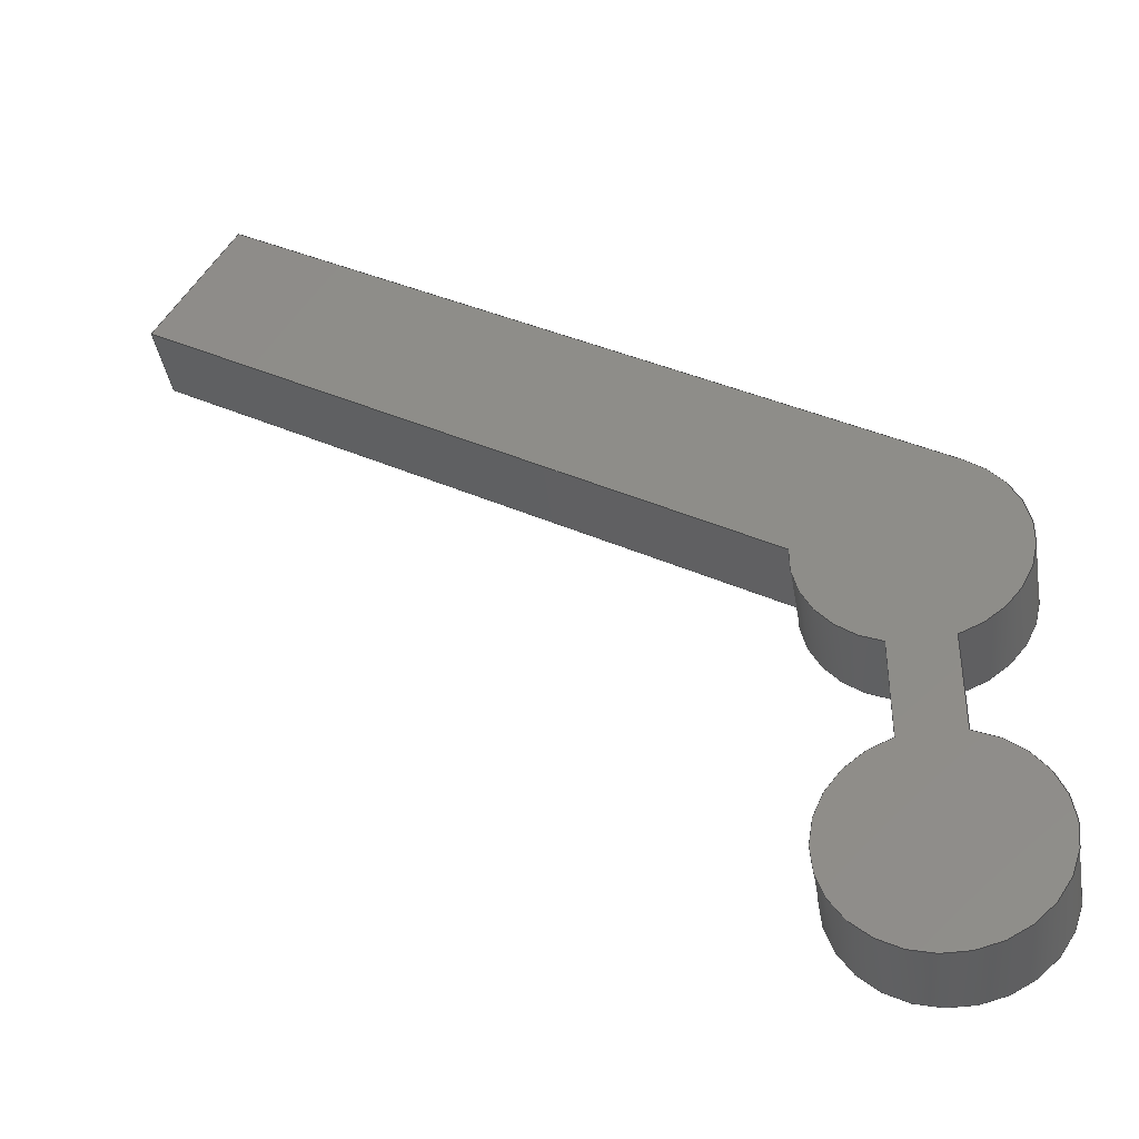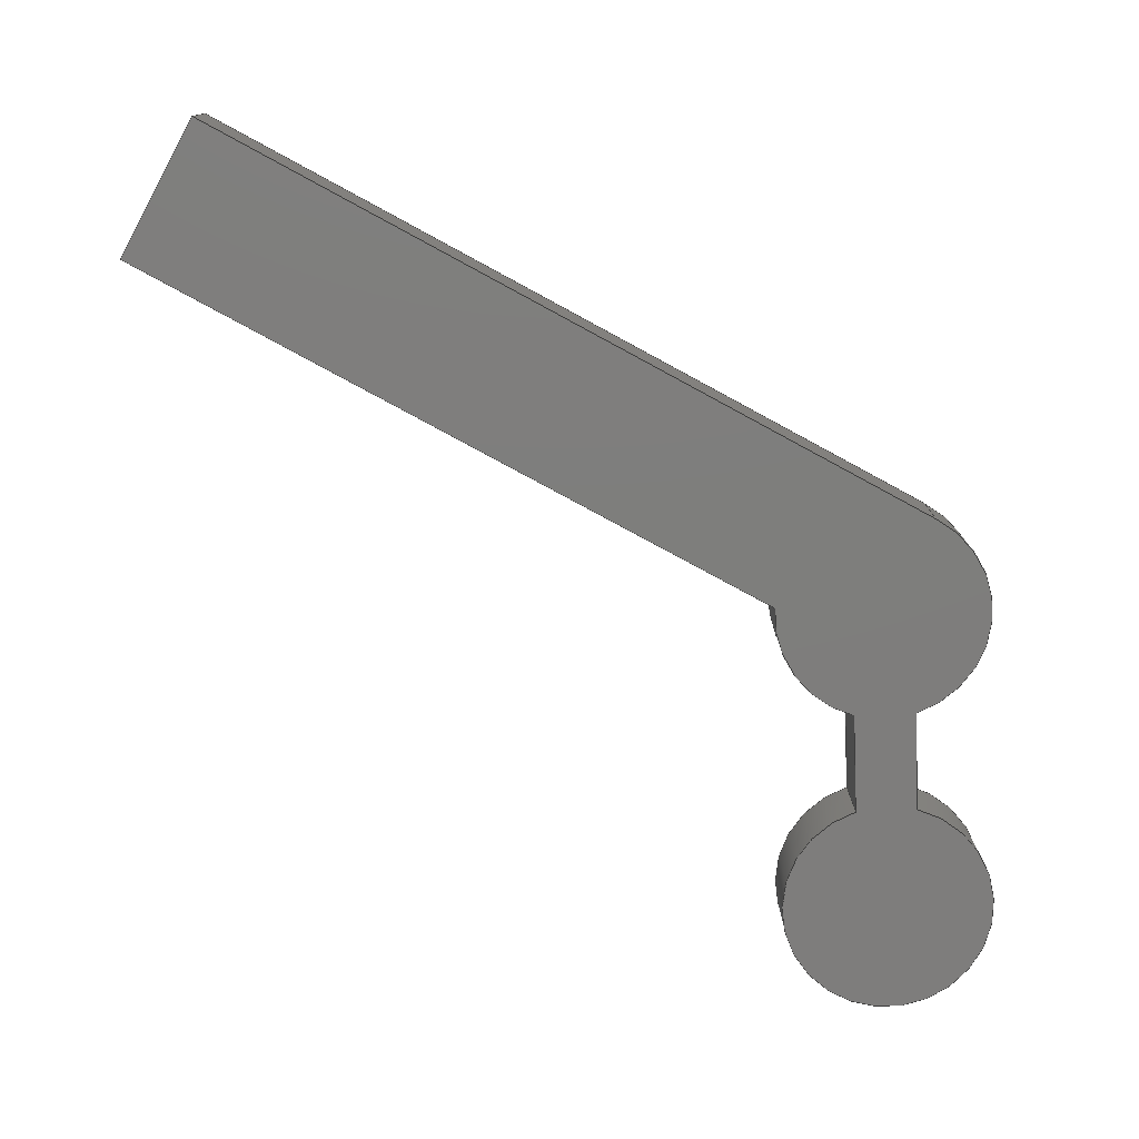
<metadata>
{"format":"step","ext":"step","renderer":"f3d","projection":"perspective","resolution":1024,"background":"white","views":[{"elev":-40.1,"azim":-170.6,"up":"+Y"},{"elev":-77.6,"azim":-177.6,"up":"+Z"}]}
</metadata>
<code>
ISO-10303-21;
DATA;
#1=MECHANICAL_DESIGN_GEOMETRIC_PRESENTATION_REPRESENTATION('',(#4),#384);
#2=SHAPE_REPRESENTATION_RELATIONSHIP('SRR','None',#391,#3);
#3=ADVANCED_BREP_SHAPE_REPRESENTATION('',(#5),#383);
#4=STYLED_ITEM('',(#400),#5);
#5=MANIFOLD_SOLID_BREP('Body1',#220);
#6=FACE_BOUND('',#43,.T.);
#7=FACE_BOUND('',#45,.T.);
#8=CIRCLE('',#236,2.25);
#9=CIRCLE('',#237,2.25);
#10=CIRCLE('',#242,5.25);
#11=CIRCLE('',#243,5.25);
#12=CIRCLE('',#246,5.25);
#13=CIRCLE('',#247,5.25);
#14=CIRCLE('',#250,5.25);
#15=CIRCLE('',#251,5.25);
#16=CYLINDRICAL_SURFACE('',#235,2.25);
#17=CYLINDRICAL_SURFACE('',#241,5.25);
#18=CYLINDRICAL_SURFACE('',#245,5.25);
#19=CYLINDRICAL_SURFACE('',#249,5.25);
#20=FACE_OUTER_BOUND('',#32,.T.);
#21=FACE_OUTER_BOUND('',#33,.T.);
#22=FACE_OUTER_BOUND('',#34,.T.);
#23=FACE_OUTER_BOUND('',#35,.T.);
#24=FACE_OUTER_BOUND('',#36,.T.);
#25=FACE_OUTER_BOUND('',#37,.T.);
#26=FACE_OUTER_BOUND('',#38,.T.);
#27=FACE_OUTER_BOUND('',#39,.T.);
#28=FACE_OUTER_BOUND('',#40,.T.);
#29=FACE_OUTER_BOUND('',#41,.T.);
#30=FACE_OUTER_BOUND('',#42,.T.);
#31=FACE_OUTER_BOUND('',#44,.T.);
#32=EDGE_LOOP('',(#140,#141,#142,#143));
#33=EDGE_LOOP('',(#144,#145,#146,#147));
#34=EDGE_LOOP('',(#148,#149,#150,#151));
#35=EDGE_LOOP('',(#152,#153,#154,#155));
#36=EDGE_LOOP('',(#156,#157,#158,#159));
#37=EDGE_LOOP('',(#160,#161,#162,#163));
#38=EDGE_LOOP('',(#164,#165,#166,#167));
#39=EDGE_LOOP('',(#168,#169,#170,#171));
#40=EDGE_LOOP('',(#172,#173,#174,#175));
#41=EDGE_LOOP('',(#176,#177,#178,#179));
#42=EDGE_LOOP('',(#180,#181,#182,#183,#184,#185,#186,#187));
#43=EDGE_LOOP('',(#188,#189));
#44=EDGE_LOOP('',(#190,#191,#192,#193,#194,#195,#196,#197));
#45=EDGE_LOOP('',(#198,#199));
#46=LINE('',#322,#68);
#47=LINE('',#324,#69);
#48=LINE('',#326,#70);
#49=LINE('',#327,#71);
#50=LINE('',#334,#72);
#51=LINE('',#336,#73);
#52=LINE('',#338,#74);
#53=LINE('',#339,#75);
#54=LINE('',#342,#76);
#55=LINE('',#344,#77);
#56=LINE('',#345,#78);
#57=LINE('',#348,#79);
#58=LINE('',#350,#80);
#59=LINE('',#351,#81);
#60=LINE('',#357,#82);
#61=LINE('',#360,#83);
#62=LINE('',#362,#84);
#63=LINE('',#363,#85);
#64=LINE('',#369,#86);
#65=LINE('',#372,#87);
#66=LINE('',#374,#88);
#67=LINE('',#375,#89);
#68=VECTOR('',#258,10);
#69=VECTOR('',#259,10);
#70=VECTOR('',#260,10);
#71=VECTOR('',#261,10);
#72=VECTOR('',#270,10);
#73=VECTOR('',#271,10);
#74=VECTOR('',#272,10);
#75=VECTOR('',#273,10);
#76=VECTOR('',#276,10);
#77=VECTOR('',#277,10);
#78=VECTOR('',#278,10);
#79=VECTOR('',#281,10);
#80=VECTOR('',#282,10);
#81=VECTOR('',#283,10);
#82=VECTOR('',#290,10);
#83=VECTOR('',#293,10);
#84=VECTOR('',#294,10);
#85=VECTOR('',#295,10);
#86=VECTOR('',#302,10);
#87=VECTOR('',#305,10);
#88=VECTOR('',#306,10);
#89=VECTOR('',#307,10);
#90=VERTEX_POINT('',#320);
#91=VERTEX_POINT('',#321);
#92=VERTEX_POINT('',#323);
#93=VERTEX_POINT('',#325);
#94=VERTEX_POINT('',#332);
#95=VERTEX_POINT('',#333);
#96=VERTEX_POINT('',#335);
#97=VERTEX_POINT('',#337);
#98=VERTEX_POINT('',#341);
#99=VERTEX_POINT('',#343);
#100=VERTEX_POINT('',#347);
#101=VERTEX_POINT('',#349);
#102=VERTEX_POINT('',#353);
#103=VERTEX_POINT('',#355);
#104=VERTEX_POINT('',#359);
#105=VERTEX_POINT('',#361);
#106=VERTEX_POINT('',#365);
#107=VERTEX_POINT('',#367);
#108=VERTEX_POINT('',#371);
#109=VERTEX_POINT('',#373);
#110=EDGE_CURVE('',#90,#91,#46,.T.);
#111=EDGE_CURVE('',#91,#92,#47,.T.);
#112=EDGE_CURVE('',#93,#92,#48,.T.);
#113=EDGE_CURVE('',#90,#93,#49,.T.);
#114=EDGE_CURVE('',#91,#90,#8,.T.);
#115=EDGE_CURVE('',#92,#93,#9,.T.);
#116=EDGE_CURVE('',#94,#95,#50,.T.);
#117=EDGE_CURVE('',#94,#96,#51,.T.);
#118=EDGE_CURVE('',#97,#96,#52,.T.);
#119=EDGE_CURVE('',#95,#97,#53,.T.);
#120=EDGE_CURVE('',#98,#95,#54,.T.);
#121=EDGE_CURVE('',#99,#97,#55,.T.);
#122=EDGE_CURVE('',#98,#99,#56,.T.);
#123=EDGE_CURVE('',#100,#98,#57,.T.);
#124=EDGE_CURVE('',#101,#99,#58,.T.);
#125=EDGE_CURVE('',#100,#101,#59,.T.);
#126=EDGE_CURVE('',#102,#100,#10,.T.);
#127=EDGE_CURVE('',#103,#101,#11,.T.);
#128=EDGE_CURVE('',#102,#103,#60,.T.);
#129=EDGE_CURVE('',#104,#102,#61,.T.);
#130=EDGE_CURVE('',#105,#103,#62,.T.);
#131=EDGE_CURVE('',#104,#105,#63,.T.);
#132=EDGE_CURVE('',#106,#104,#12,.T.);
#133=EDGE_CURVE('',#107,#105,#13,.T.);
#134=EDGE_CURVE('',#106,#107,#64,.T.);
#135=EDGE_CURVE('',#108,#106,#65,.T.);
#136=EDGE_CURVE('',#109,#107,#66,.T.);
#137=EDGE_CURVE('',#108,#109,#67,.T.);
#138=EDGE_CURVE('',#94,#108,#14,.T.);
#139=EDGE_CURVE('',#96,#109,#15,.T.);
#140=ORIENTED_EDGE('',*,*,#110,.T.);
#141=ORIENTED_EDGE('',*,*,#111,.T.);
#142=ORIENTED_EDGE('',*,*,#112,.F.);
#143=ORIENTED_EDGE('',*,*,#113,.F.);
#144=ORIENTED_EDGE('',*,*,#114,.T.);
#145=ORIENTED_EDGE('',*,*,#113,.T.);
#146=ORIENTED_EDGE('',*,*,#115,.F.);
#147=ORIENTED_EDGE('',*,*,#111,.F.);
#148=ORIENTED_EDGE('',*,*,#116,.F.);
#149=ORIENTED_EDGE('',*,*,#117,.T.);
#150=ORIENTED_EDGE('',*,*,#118,.F.);
#151=ORIENTED_EDGE('',*,*,#119,.F.);
#152=ORIENTED_EDGE('',*,*,#120,.T.);
#153=ORIENTED_EDGE('',*,*,#119,.T.);
#154=ORIENTED_EDGE('',*,*,#121,.F.);
#155=ORIENTED_EDGE('',*,*,#122,.F.);
#156=ORIENTED_EDGE('',*,*,#123,.T.);
#157=ORIENTED_EDGE('',*,*,#122,.T.);
#158=ORIENTED_EDGE('',*,*,#124,.F.);
#159=ORIENTED_EDGE('',*,*,#125,.F.);
#160=ORIENTED_EDGE('',*,*,#126,.T.);
#161=ORIENTED_EDGE('',*,*,#125,.T.);
#162=ORIENTED_EDGE('',*,*,#127,.F.);
#163=ORIENTED_EDGE('',*,*,#128,.F.);
#164=ORIENTED_EDGE('',*,*,#129,.T.);
#165=ORIENTED_EDGE('',*,*,#128,.T.);
#166=ORIENTED_EDGE('',*,*,#130,.F.);
#167=ORIENTED_EDGE('',*,*,#131,.F.);
#168=ORIENTED_EDGE('',*,*,#132,.T.);
#169=ORIENTED_EDGE('',*,*,#131,.T.);
#170=ORIENTED_EDGE('',*,*,#133,.F.);
#171=ORIENTED_EDGE('',*,*,#134,.F.);
#172=ORIENTED_EDGE('',*,*,#135,.T.);
#173=ORIENTED_EDGE('',*,*,#134,.T.);
#174=ORIENTED_EDGE('',*,*,#136,.F.);
#175=ORIENTED_EDGE('',*,*,#137,.F.);
#176=ORIENTED_EDGE('',*,*,#138,.T.);
#177=ORIENTED_EDGE('',*,*,#137,.T.);
#178=ORIENTED_EDGE('',*,*,#139,.F.);
#179=ORIENTED_EDGE('',*,*,#117,.F.);
#180=ORIENTED_EDGE('',*,*,#139,.T.);
#181=ORIENTED_EDGE('',*,*,#136,.T.);
#182=ORIENTED_EDGE('',*,*,#133,.T.);
#183=ORIENTED_EDGE('',*,*,#130,.T.);
#184=ORIENTED_EDGE('',*,*,#127,.T.);
#185=ORIENTED_EDGE('',*,*,#124,.T.);
#186=ORIENTED_EDGE('',*,*,#121,.T.);
#187=ORIENTED_EDGE('',*,*,#118,.T.);
#188=ORIENTED_EDGE('',*,*,#115,.T.);
#189=ORIENTED_EDGE('',*,*,#112,.T.);
#190=ORIENTED_EDGE('',*,*,#138,.F.);
#191=ORIENTED_EDGE('',*,*,#116,.T.);
#192=ORIENTED_EDGE('',*,*,#120,.F.);
#193=ORIENTED_EDGE('',*,*,#123,.F.);
#194=ORIENTED_EDGE('',*,*,#126,.F.);
#195=ORIENTED_EDGE('',*,*,#129,.F.);
#196=ORIENTED_EDGE('',*,*,#132,.F.);
#197=ORIENTED_EDGE('',*,*,#135,.F.);
#198=ORIENTED_EDGE('',*,*,#114,.F.);
#199=ORIENTED_EDGE('',*,*,#110,.F.);
#200=PLANE('',#234);
#201=PLANE('',#238);
#202=PLANE('',#239);
#203=PLANE('',#240);
#204=PLANE('',#244);
#205=PLANE('',#248);
#206=PLANE('',#252);
#207=PLANE('',#253);
#208=ADVANCED_FACE('',(#20),#200,.T.);
#209=ADVANCED_FACE('',(#21),#16,.F.);
#210=ADVANCED_FACE('',(#22),#201,.T.);
#211=ADVANCED_FACE('',(#23),#202,.T.);
#212=ADVANCED_FACE('',(#24),#203,.T.);
#213=ADVANCED_FACE('',(#25),#17,.T.);
#214=ADVANCED_FACE('',(#26),#204,.T.);
#215=ADVANCED_FACE('',(#27),#18,.T.);
#216=ADVANCED_FACE('',(#28),#205,.T.);
#217=ADVANCED_FACE('',(#29),#19,.T.);
#218=ADVANCED_FACE('',(#30,#6),#206,.T.);
#219=ADVANCED_FACE('',(#31,#7),#207,.F.);
#220=CLOSED_SHELL('',(#208,#209,#210,#211,#212,#213,#214,#215,#216,#217,
#218,#219));
#221=DERIVED_UNIT_ELEMENT(#223,1);
#222=DERIVED_UNIT_ELEMENT(#386,3);
#223=(
MASS_UNIT()
NAMED_UNIT(*)
SI_UNIT(.KILO.,.GRAM.)
);
#224=DERIVED_UNIT((#221,#222));
#225=MEASURE_REPRESENTATION_ITEM('density measure',
POSITIVE_RATIO_MEASURE(7850),#224);
#226=PROPERTY_DEFINITION_REPRESENTATION(#231,#228);
#227=PROPERTY_DEFINITION_REPRESENTATION(#232,#229);
#228=REPRESENTATION('material name',(#230),#383);
#229=REPRESENTATION('density',(#225),#383);
#230=DESCRIPTIVE_REPRESENTATION_ITEM('Steel','Steel');
#231=PROPERTY_DEFINITION('material property','material name',#393);
#232=PROPERTY_DEFINITION('material property','density of part',#393);
#233=AXIS2_PLACEMENT_3D('placement',#318,#254,#255);
#234=AXIS2_PLACEMENT_3D('',#319,#256,#257);
#235=AXIS2_PLACEMENT_3D('',#328,#262,#263);
#236=AXIS2_PLACEMENT_3D('',#329,#264,#265);
#237=AXIS2_PLACEMENT_3D('',#330,#266,#267);
#238=AXIS2_PLACEMENT_3D('',#331,#268,#269);
#239=AXIS2_PLACEMENT_3D('',#340,#274,#275);
#240=AXIS2_PLACEMENT_3D('',#346,#279,#280);
#241=AXIS2_PLACEMENT_3D('',#352,#284,#285);
#242=AXIS2_PLACEMENT_3D('',#354,#286,#287);
#243=AXIS2_PLACEMENT_3D('',#356,#288,#289);
#244=AXIS2_PLACEMENT_3D('',#358,#291,#292);
#245=AXIS2_PLACEMENT_3D('',#364,#296,#297);
#246=AXIS2_PLACEMENT_3D('',#366,#298,#299);
#247=AXIS2_PLACEMENT_3D('',#368,#300,#301);
#248=AXIS2_PLACEMENT_3D('',#370,#303,#304);
#249=AXIS2_PLACEMENT_3D('',#376,#308,#309);
#250=AXIS2_PLACEMENT_3D('',#377,#310,#311);
#251=AXIS2_PLACEMENT_3D('',#378,#312,#313);
#252=AXIS2_PLACEMENT_3D('',#379,#314,#315);
#253=AXIS2_PLACEMENT_3D('',#380,#316,#317);
#254=DIRECTION('axis',(0,0,1));
#255=DIRECTION('refdir',(1,0,0));
#256=DIRECTION('center_axis',(0.5129,-0.8584,0));
#257=DIRECTION('ref_axis',(0.8584,0.5129,0));
#258=DIRECTION('',(0.8584,0.5129,0));
#259=DIRECTION('',(0,0,1));
#260=DIRECTION('',(0.8584,0.5129,0));
#261=DIRECTION('',(0,0,1));
#262=DIRECTION('center_axis',(0,0,1));
#263=DIRECTION('ref_axis',(1,0,0));
#264=DIRECTION('center_axis',(0,0,-1));
#265=DIRECTION('ref_axis',(1,0,0));
#266=DIRECTION('center_axis',(0,0,-1));
#267=DIRECTION('ref_axis',(1,0,0));
#268=DIRECTION('center_axis',(-0.5129,0.8584,0));
#269=DIRECTION('ref_axis',(-0.8584,-0.5129,0));
#270=DIRECTION('',(0.8584,0.5129,0));
#271=DIRECTION('',(0,0,1));
#272=DIRECTION('',(-0.8584,-0.5129,0));
#273=DIRECTION('',(0,0,1));
#274=DIRECTION('center_axis',(0.8584,0.5129,0));
#275=DIRECTION('ref_axis',(-0.5129,0.8584,0));
#276=DIRECTION('',(-0.5129,0.8584,0));
#277=DIRECTION('',(-0.5129,0.8584,0));
#278=DIRECTION('',(0,0,1));
#279=DIRECTION('center_axis',(0.5129,-0.8584,0));
#280=DIRECTION('ref_axis',(0.8584,0.5129,0));
#281=DIRECTION('',(0.8584,0.5129,0));
#282=DIRECTION('',(0.8584,0.5129,0));
#283=DIRECTION('',(0,0,1));
#284=DIRECTION('center_axis',(0,0,1));
#285=DIRECTION('ref_axis',(1,0,0));
#286=DIRECTION('center_axis',(0,0,1));
#287=DIRECTION('ref_axis',(1,0,0));
#288=DIRECTION('center_axis',(0,0,1));
#289=DIRECTION('ref_axis',(1,0,0));
#290=DIRECTION('',(0,0,1));
#291=DIRECTION('center_axis',(1,0,0));
#292=DIRECTION('ref_axis',(0,1,0));
#293=DIRECTION('',(0,1,0));
#294=DIRECTION('',(0,1,0));
#295=DIRECTION('',(0,0,1));
#296=DIRECTION('center_axis',(0,0,1));
#297=DIRECTION('ref_axis',(-1.837e-16,-1,0));
#298=DIRECTION('center_axis',(0,0,1));
#299=DIRECTION('ref_axis',(1,0,0));
#300=DIRECTION('center_axis',(0,0,1));
#301=DIRECTION('ref_axis',(1,0,0));
#302=DIRECTION('',(0,0,1));
#303=DIRECTION('center_axis',(-1,0,0));
#304=DIRECTION('ref_axis',(0,-1,0));
#305=DIRECTION('',(0,-1,0));
#306=DIRECTION('',(0,-1,0));
#307=DIRECTION('',(0,0,1));
#308=DIRECTION('center_axis',(0,0,1));
#309=DIRECTION('ref_axis',(-0.9938,-0.111,0));
#310=DIRECTION('center_axis',(0,0,1));
#311=DIRECTION('ref_axis',(1,0,0));
#312=DIRECTION('center_axis',(0,0,1));
#313=DIRECTION('ref_axis',(1,0,0));
#314=DIRECTION('center_axis',(0,0,1));
#315=DIRECTION('ref_axis',(1,0,0));
#316=DIRECTION('center_axis',(0,0,1));
#317=DIRECTION('ref_axis',(1,0,0));
#318=CARTESIAN_POINT('',(0,0,0));
#319=CARTESIAN_POINT('Origin',(1.137,-1.941,0));
#320=CARTESIAN_POINT('',(1.137,-1.941,0));
#321=CARTESIAN_POINT('',(1.171,-1.921,0));
#322=CARTESIAN_POINT('',(1.137,-1.941,0));
#323=CARTESIAN_POINT('',(1.171,-1.921,4));
#324=CARTESIAN_POINT('',(1.171,-1.921,0));
#325=CARTESIAN_POINT('',(1.137,-1.941,4));
#326=CARTESIAN_POINT('',(1.137,-1.941,4));
#327=CARTESIAN_POINT('',(1.137,-1.941,0));
#328=CARTESIAN_POINT('Origin',(0,0,0));
#329=CARTESIAN_POINT('Origin',(0,0,0));
#330=CARTESIAN_POINT('Origin',(0,0,4));
#331=CARTESIAN_POINT('Origin',(31.63,25.01,0));
#332=CARTESIAN_POINT('',(-2.573,4.576,0));
#333=CARTESIAN_POINT('',(31.63,25.01,0));
#334=CARTESIAN_POINT('',(-2.573,4.576,0));
#335=CARTESIAN_POINT('',(-2.573,4.576,4));
#336=CARTESIAN_POINT('',(-2.573,4.576,0));
#337=CARTESIAN_POINT('',(31.63,25.01,4));
#338=CARTESIAN_POINT('',(-2.573,4.576,4));
#339=CARTESIAN_POINT('',(31.63,25.01,0));
#340=CARTESIAN_POINT('Origin',(35.47,18.58,0));
#341=CARTESIAN_POINT('',(35.47,18.58,0));
#342=CARTESIAN_POINT('',(35.47,18.58,0));
#343=CARTESIAN_POINT('',(35.47,18.58,4));
#344=CARTESIAN_POINT('',(35.47,18.58,4));
#345=CARTESIAN_POINT('',(35.47,18.58,0));
#346=CARTESIAN_POINT('Origin',(5.226,0.5017,0));
#347=CARTESIAN_POINT('',(5.226,0.5017,0));
#348=CARTESIAN_POINT('',(1.137,-1.941,0));
#349=CARTESIAN_POINT('',(5.226,0.5017,4));
#350=CARTESIAN_POINT('',(1.137,-1.941,4));
#351=CARTESIAN_POINT('',(5.226,0.5017,0));
#352=CARTESIAN_POINT('Origin',(0,0,0));
#353=CARTESIAN_POINT('',(1.5,-5.031,0));
#354=CARTESIAN_POINT('Origin',(0,0,0));
#355=CARTESIAN_POINT('',(1.5,-5.031,4));
#356=CARTESIAN_POINT('Origin',(0,0,4));
#357=CARTESIAN_POINT('',(1.5,-5.031,0));
#358=CARTESIAN_POINT('Origin',(1.5,-9.969,0));
#359=CARTESIAN_POINT('',(1.5,-9.969,0));
#360=CARTESIAN_POINT('',(1.5,-9.969,0));
#361=CARTESIAN_POINT('',(1.5,-9.969,4));
#362=CARTESIAN_POINT('',(1.5,-9.969,4));
#363=CARTESIAN_POINT('',(1.5,-9.969,0));
#364=CARTESIAN_POINT('Origin',(0,-15,0));
#365=CARTESIAN_POINT('',(-1.5,-9.969,0));
#366=CARTESIAN_POINT('Origin',(0,-15,0));
#367=CARTESIAN_POINT('',(-1.5,-9.969,4));
#368=CARTESIAN_POINT('Origin',(0,-15,4));
#369=CARTESIAN_POINT('',(-1.5,-9.969,0));
#370=CARTESIAN_POINT('Origin',(-1.5,-5.031,0));
#371=CARTESIAN_POINT('',(-1.5,-5.031,0));
#372=CARTESIAN_POINT('',(-1.5,-5.031,0));
#373=CARTESIAN_POINT('',(-1.5,-5.031,4));
#374=CARTESIAN_POINT('',(-1.5,-5.031,4));
#375=CARTESIAN_POINT('',(-1.5,-5.031,0));
#376=CARTESIAN_POINT('Origin',(0,0,0));
#377=CARTESIAN_POINT('Origin',(0,0,0));
#378=CARTESIAN_POINT('Origin',(0,0,4));
#379=CARTESIAN_POINT('Origin',(15.11,2.381,4));
#380=CARTESIAN_POINT('Origin',(15.11,2.381,0));
#381=UNCERTAINTY_MEASURE_WITH_UNIT(LENGTH_MEASURE(0.01),#385,
'DISTANCE_ACCURACY_VALUE',
'Maximum model space distance between geometric entities at asserted c
onnectivities');
#382=UNCERTAINTY_MEASURE_WITH_UNIT(LENGTH_MEASURE(0.01),#385,
'DISTANCE_ACCURACY_VALUE',
'Maximum model space distance between geometric entities at asserted c
onnectivities');
#383=(
GEOMETRIC_REPRESENTATION_CONTEXT(3)
GLOBAL_UNCERTAINTY_ASSIGNED_CONTEXT((#381))
GLOBAL_UNIT_ASSIGNED_CONTEXT((#385,#387,#388))
REPRESENTATION_CONTEXT('','3D')
);
#384=(
GEOMETRIC_REPRESENTATION_CONTEXT(3)
GLOBAL_UNCERTAINTY_ASSIGNED_CONTEXT((#382))
GLOBAL_UNIT_ASSIGNED_CONTEXT((#385,#387,#388))
REPRESENTATION_CONTEXT('','3D')
);
#385=(
LENGTH_UNIT()
NAMED_UNIT(*)
SI_UNIT(.MILLI.,.METRE.)
);
#386=(
LENGTH_UNIT()
NAMED_UNIT(*)
SI_UNIT($,.METRE.)
);
#387=(
NAMED_UNIT(*)
PLANE_ANGLE_UNIT()
SI_UNIT($,.RADIAN.)
);
#388=(
NAMED_UNIT(*)
SI_UNIT($,.STERADIAN.)
SOLID_ANGLE_UNIT()
);
#389=SHAPE_DEFINITION_REPRESENTATION(#390,#391);
#390=PRODUCT_DEFINITION_SHAPE('',$,#393);
#391=SHAPE_REPRESENTATION('',(#233),#383);
#392=PRODUCT_DEFINITION_CONTEXT('part definition',#397,'design');
#393=PRODUCT_DEFINITION('Finger','Finger',#394,#392);
#394=PRODUCT_DEFINITION_FORMATION('',$,#399);
#395=PRODUCT_RELATED_PRODUCT_CATEGORY('Finger','Finger',(#399));
#396=APPLICATION_PROTOCOL_DEFINITION('international standard',
'automotive_design',2009,#397);
#397=APPLICATION_CONTEXT(
'Core Data for Automotive Mechanical Design Process');
#398=PRODUCT_CONTEXT('part definition',#397,'mechanical');
#399=PRODUCT('Finger','Finger',$,(#398));
#400=PRESENTATION_STYLE_ASSIGNMENT((#401));
#401=SURFACE_STYLE_USAGE(.BOTH.,#402);
#402=SURFACE_SIDE_STYLE('',(#403));
#403=SURFACE_STYLE_FILL_AREA(#404);
#404=FILL_AREA_STYLE('Steel - Satin',(#405));
#405=FILL_AREA_STYLE_COLOUR('Steel - Satin',#406);
#406=COLOUR_RGB('Steel - Satin',0.6275,0.6275,0.6275);
ENDSEC;
END-ISO-10303-21;

</code>
